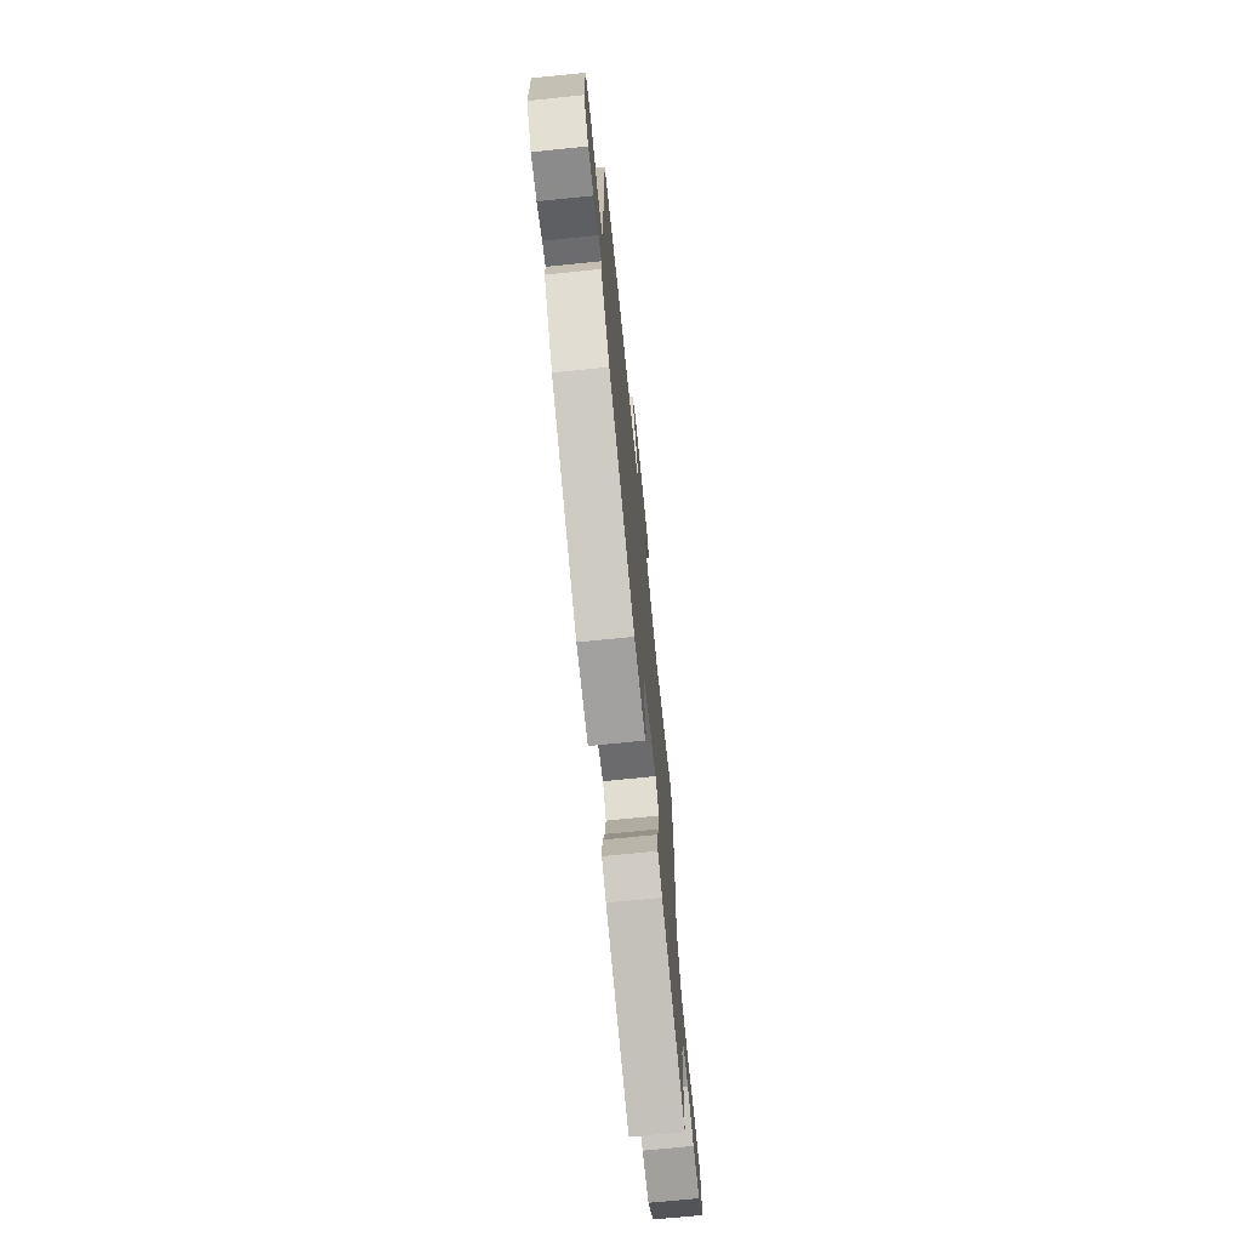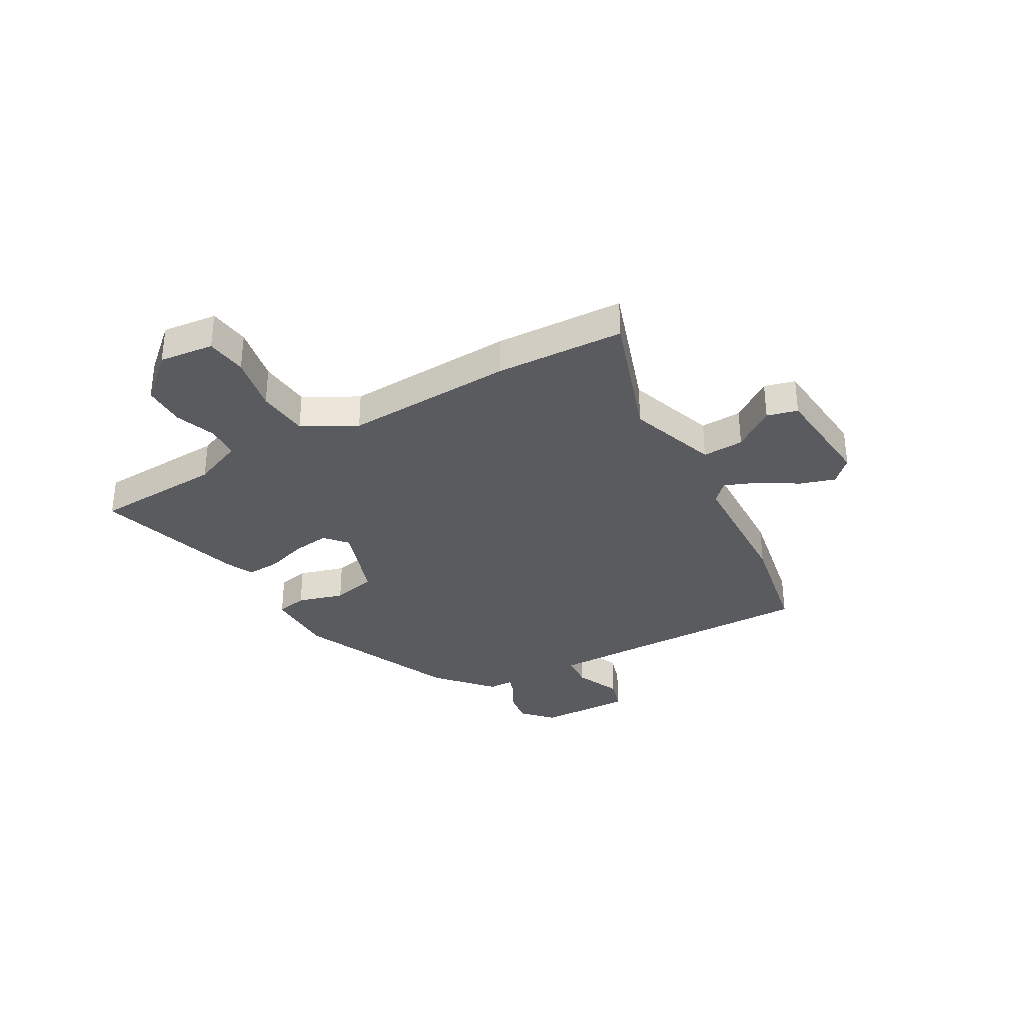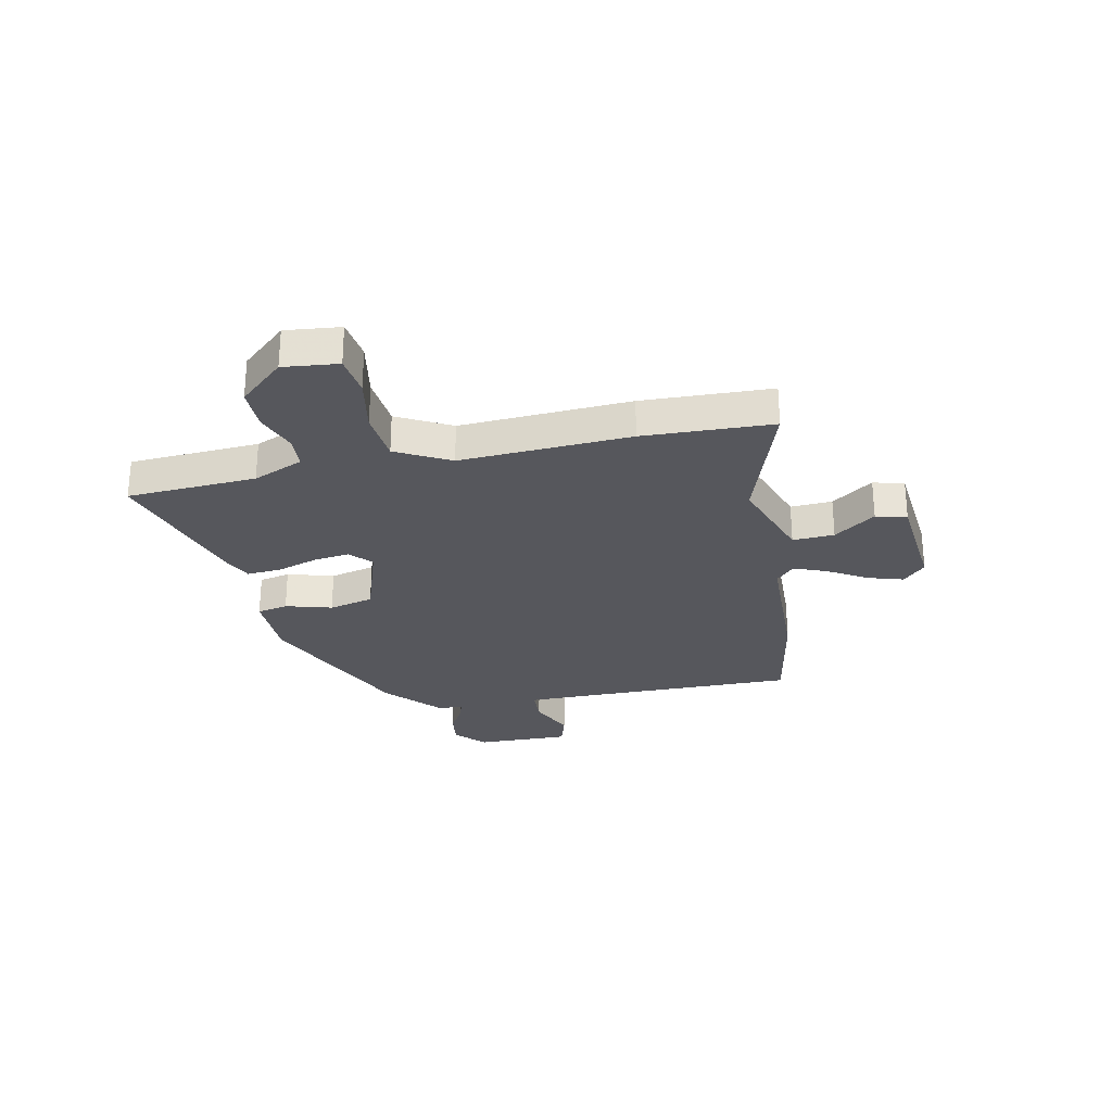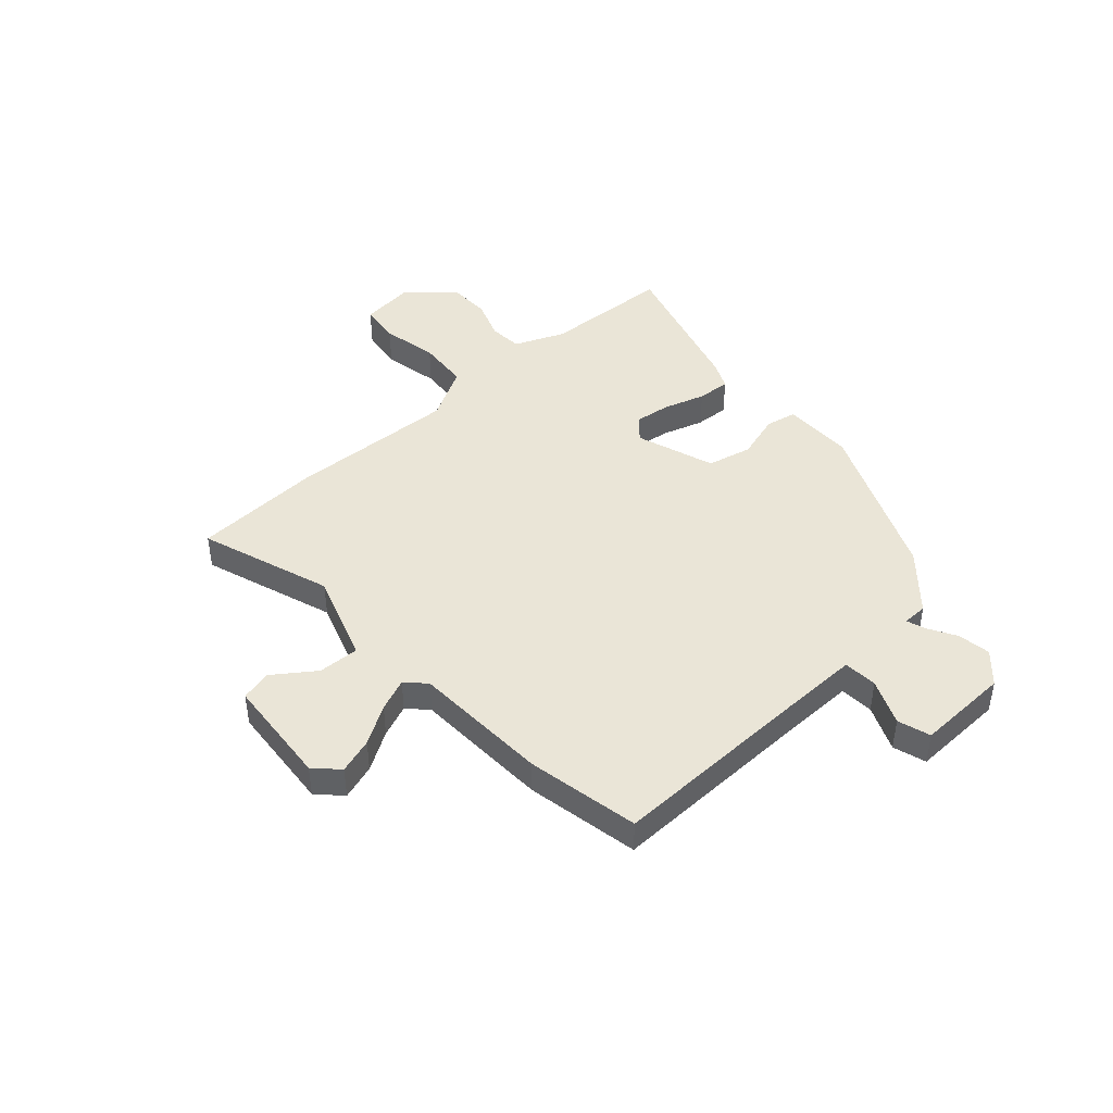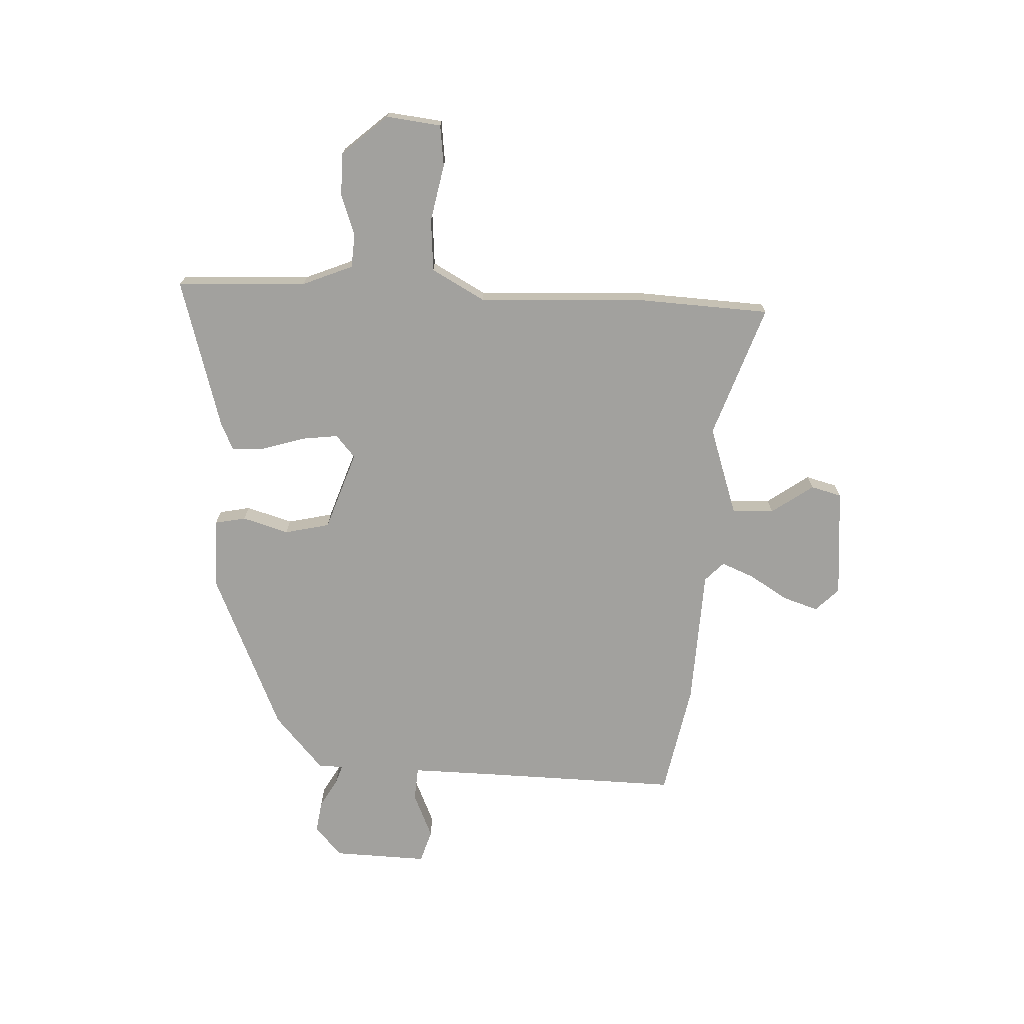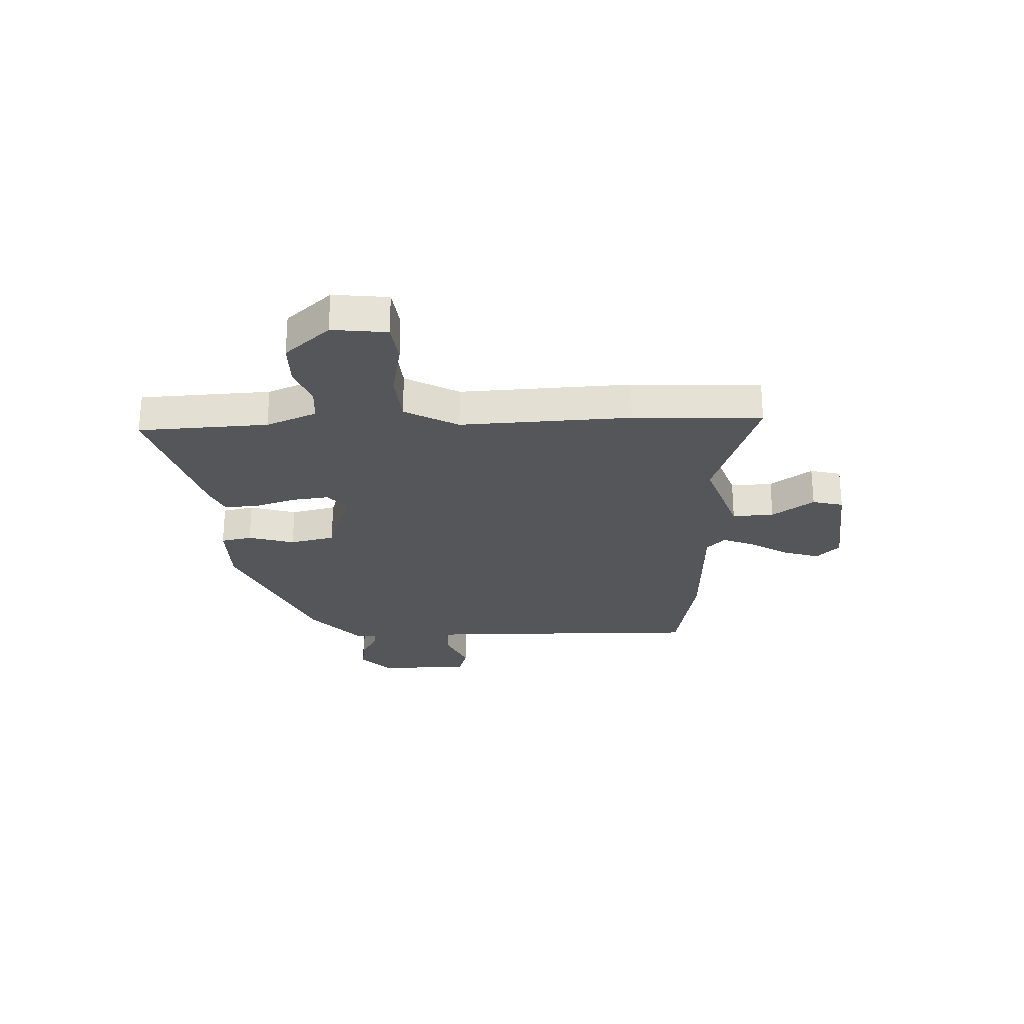
<metadata>
{"format":"obj","ext":"obj","renderer":"f3d","projection":"perspective","resolution":1024,"background":"white","views":[{"elev":-71.0,"azim":95.8,"up":"+Z"},{"elev":-33.5,"azim":-61.3,"up":"+Y"},{"elev":-27.5,"azim":-78.7,"up":"+Y"},{"elev":44.2,"azim":46.9,"up":"+Y"},{"elev":-72.0,"azim":-93.8,"up":"+Y"},{"elev":-25.7,"azim":-88.7,"up":"+Y"}]}
</metadata>
<code>
v 0.332 0.07 0.529
v 0.545 0.07 0.492
v 0.545 0.07 0.108
v 0.546 0.07 -0.037
v 0.61 0.07 -0.04
v 0.695 0.07 -0.001
v 0.757 0.07 -0.019
v 0.755 0.07 -0.195
v 0.701 0.07 -0.248
v 0.639 0.07 -0.24
v 0.584 0.07 -0.21
v 0.549 0.07 -0.199
v 0.549 0.07 -0.246
v 0.448 0.07 -0.339
v 0.149 0.07 -0.476
v 0.016 0.07 -0.479
v 0.003 0.07 -0.421
v 0.027 0.07 -0.334
v 0.006 0.07 -0.25
v -0.144 0.07 -0.202
v -0.185 0.07 -0.239
v -0.175 0.07 -0.307
v -0.149 0.07 -0.385
v -0.144 0.07 -0.448
v -0.196 0.07 -0.473
v -0.476 0.07 -0.56
v -0.492 0.07 -0.317
v -0.533 0.07 -0.223
v -0.596 0.07 -0.22
v -0.672 0.07 -0.249
v -0.753 0.07 -0.25
v -0.829 0.07 -0.167
v -0.819 0.07 -0.064
v -0.742 0.07 -0.053
v -0.635 0.07 -0.072
v -0.537 0.07 -0.062
v -0.484 0.07 0.039
v -0.504 0.07 0.358
v -0.497 0.07 0.6
v -0.246 0.07 0.519
v -0.079 0.07 0.579
v -0.084 0.07 0.657
v -0.141 0.07 0.734
v -0.127 0.07 0.792
v 0.079 0.07 0.813
v 0.123 0.07 0.771
v 0.103 0.07 0.704
v 0.06 0.07 0.631
v 0.036 0.07 0.569
v 0.073 0.07 0.535
v 0.332 0 0.529
v 0.545 0 0.492
v 0.545 0 0.108
v 0.546 0 -0.037
v 0.61 0 -0.04
v 0.695 0 -0.001
v 0.757 0 -0.019
v 0.755 0 -0.195
v 0.701 0 -0.248
v 0.639 0 -0.24
v 0.584 0 -0.21
v 0.549 0 -0.199
v 0.549 0 -0.246
v 0.448 0 -0.339
v 0.149 0 -0.476
v 0.016 0 -0.479
v 0.003 0 -0.421
v 0.027 0 -0.334
v 0.006 0 -0.25
v -0.144 0 -0.202
v -0.185 0 -0.239
v -0.175 0 -0.307
v -0.149 0 -0.385
v -0.144 0 -0.448
v -0.196 0 -0.473
v -0.476 0 -0.56
v -0.492 0 -0.317
v -0.533 0 -0.223
v -0.596 0 -0.22
v -0.672 0 -0.249
v -0.753 0 -0.25
v -0.829 0 -0.167
v -0.819 0 -0.064
v -0.742 0 -0.053
v -0.635 0 -0.072
v -0.537 0 -0.062
v -0.484 0 0.039
v -0.504 0 0.358
v -0.497 0 0.6
v -0.246 0 0.519
v -0.079 0 0.579
v -0.084 0 0.657
v -0.141 0 0.734
v -0.127 0 0.792
v 0.079 0 0.813
v 0.123 0 0.771
v 0.103 0 0.704
v 0.06 0 0.631
v 0.036 0 0.569
v 0.073 0 0.535
f 45 46 47 48
f 45 48 49
f 42 43 44 45
f 41 42 45 49
f 40 41 49 50
f 37 38 39 40
f 32 33 34 35
f 32 35 36
f 29 30 31 32
f 28 29 32 36
f 27 28 36 37
f 22 23 24 25
f 21 22 25 26
f 15 16 17 18
f 15 18 19
f 12 13 14 15
f 12 15 19
f 8 9 10 11
f 8 11 12
f 5 6 7 8
f 4 5 8 12
f 50 1 2 3
f 50 3 4
f 21 26 27 37
f 20 21 37 40
f 19 20 40 50
f 4 12 19 50
f 98 97 96 95
f 99 98 95
f 95 94 93 92
f 99 95 92 91
f 100 99 91 90
f 90 89 88 87
f 85 84 83 82
f 86 85 82
f 82 81 80 79
f 86 82 79 78
f 87 86 78 77
f 75 74 73 72
f 76 75 72 71
f 68 67 66 65
f 69 68 65
f 65 64 63 62
f 69 65 62
f 61 60 59 58
f 62 61 58
f 58 57 56 55
f 62 58 55 54
f 53 52 51 100
f 54 53 100
f 87 77 76 71
f 90 87 71 70
f 100 90 70 69
f 100 69 62 54
f 1 51 52 2
f 2 52 53 3
f 3 53 54 4
f 4 54 55 5
f 5 55 56 6
f 6 56 57 7
f 7 57 58 8
f 8 58 59 9
f 9 59 60 10
f 10 60 61 11
f 11 61 62 12
f 12 62 63 13
f 13 63 64 14
f 14 64 65 15
f 15 65 66 16
f 16 66 67 17
f 17 67 68 18
f 18 68 69 19
f 19 69 70 20
f 20 70 71 21
f 21 71 72 22
f 22 72 73 23
f 23 73 74 24
f 24 74 75 25
f 25 75 76 26
f 26 76 77 27
f 27 77 78 28
f 28 78 79 29
f 29 79 80 30
f 30 80 81 31
f 31 81 82 32
f 32 82 83 33
f 33 83 84 34
f 34 84 85 35
f 35 85 86 36
f 36 86 87 37
f 37 87 88 38
f 38 88 89 39
f 39 89 90 40
f 40 90 91 41
f 41 91 92 42
f 42 92 93 43
f 43 93 94 44
f 44 94 95 45
f 45 95 96 46
f 46 96 97 47
f 47 97 98 48
f 48 98 99 49
f 49 99 100 50
f 50 100 51 1

</code>
